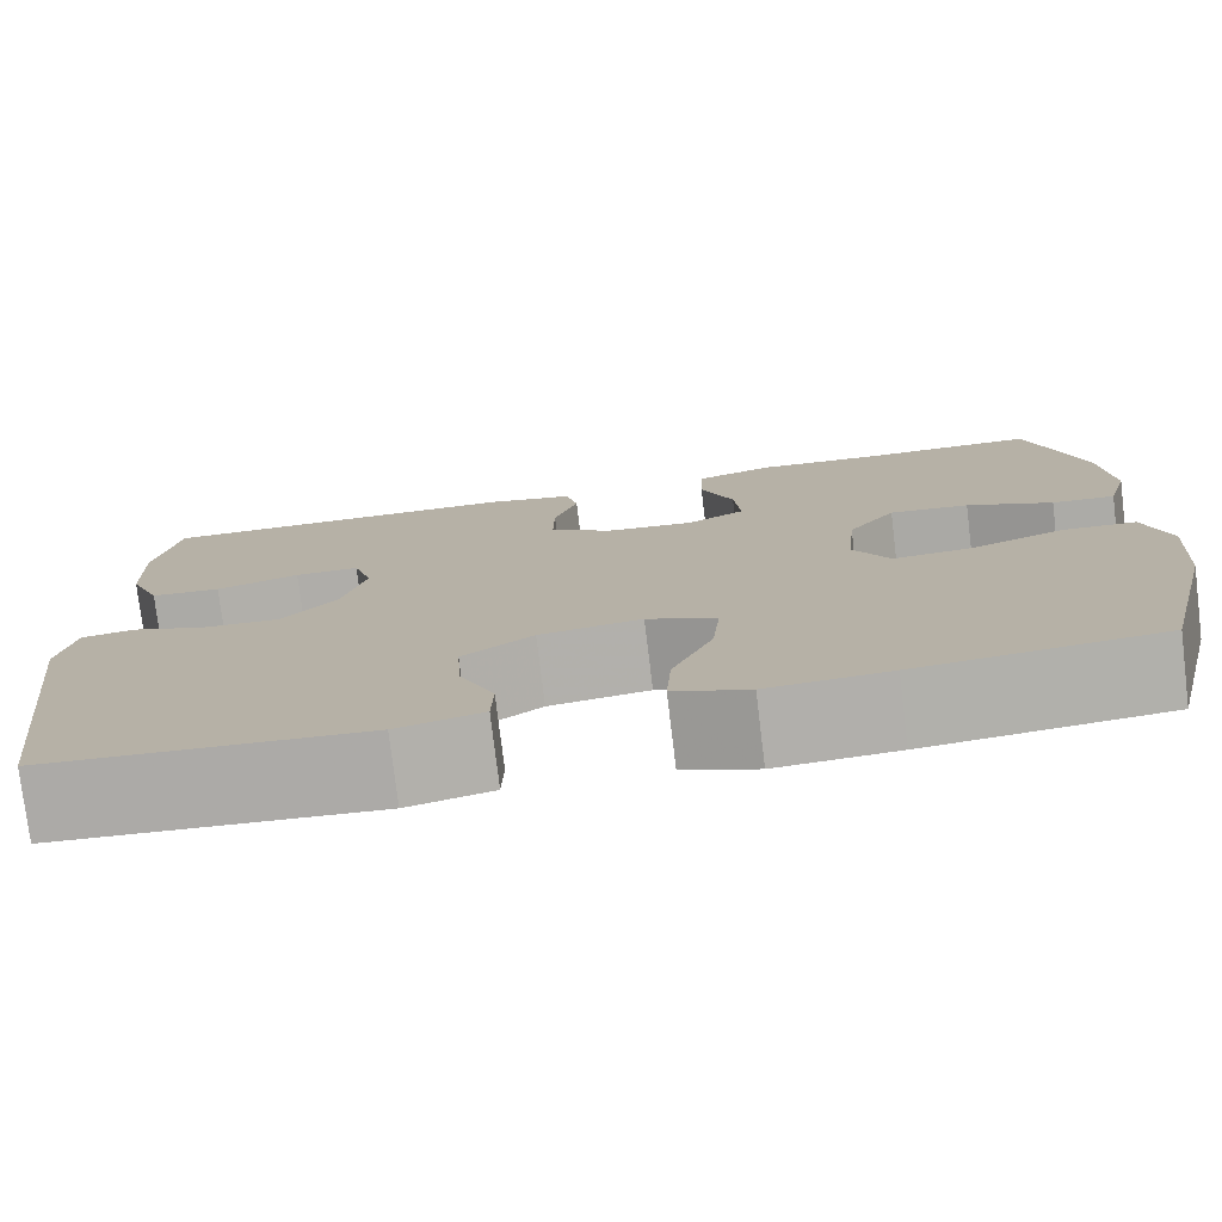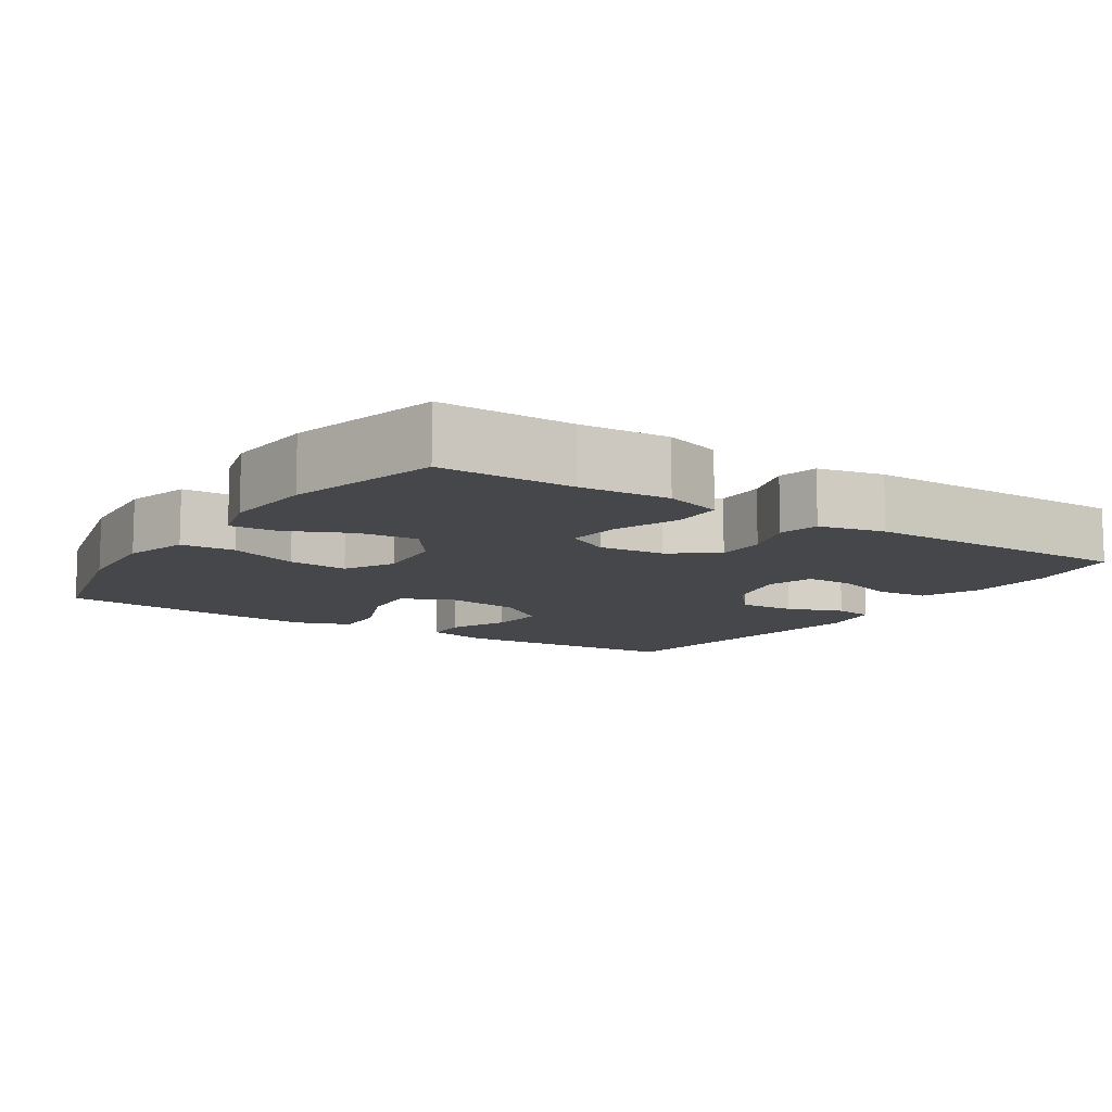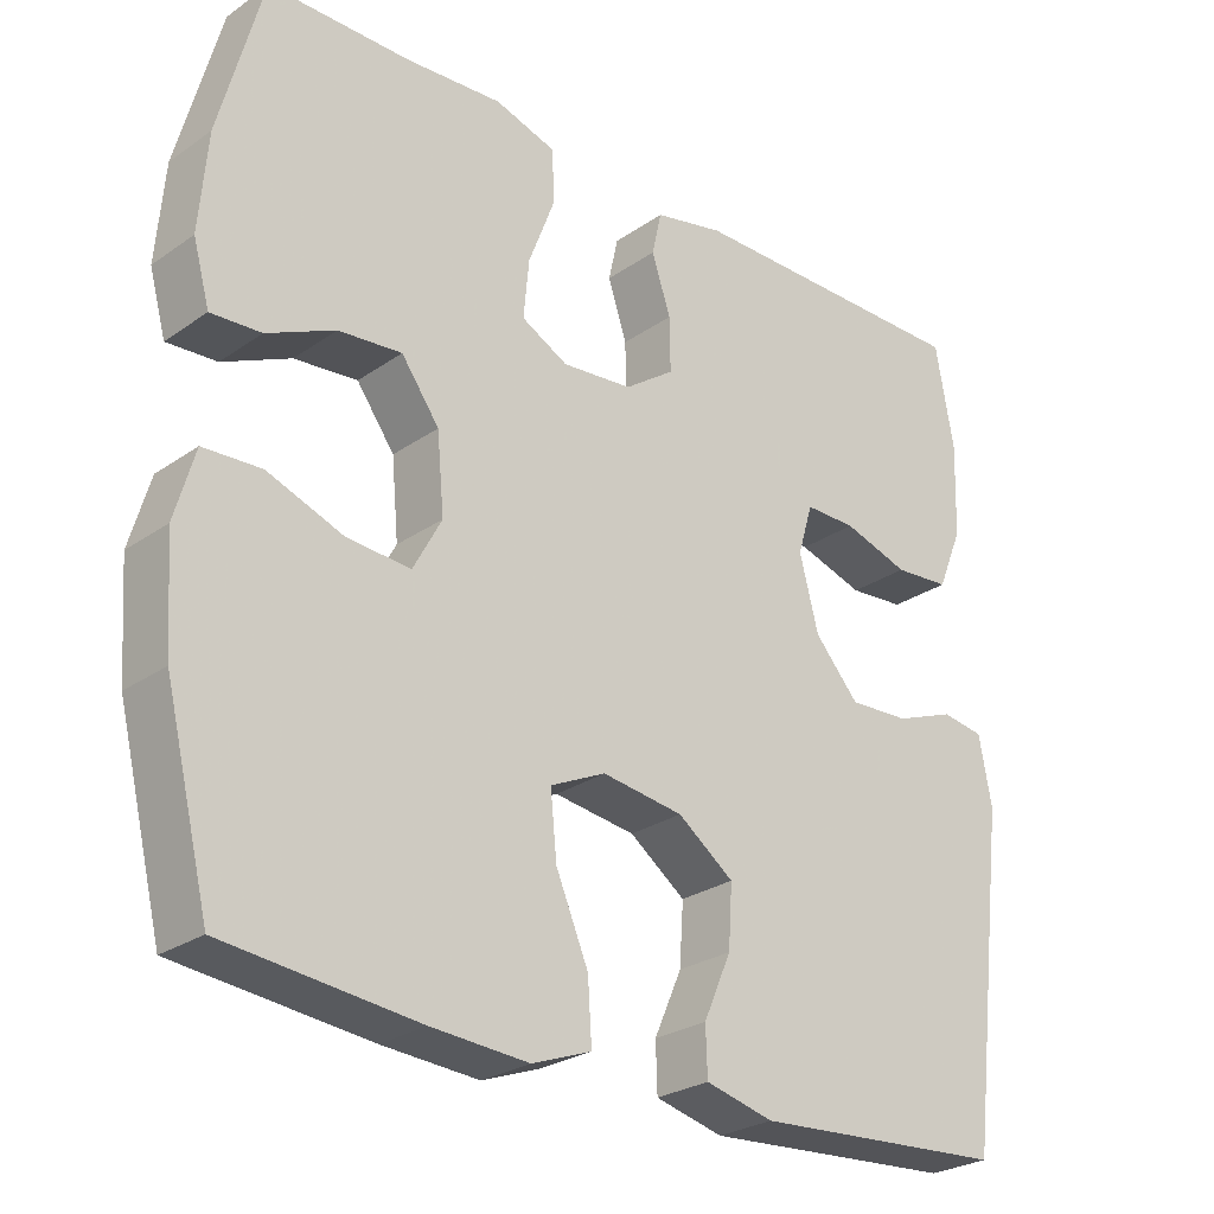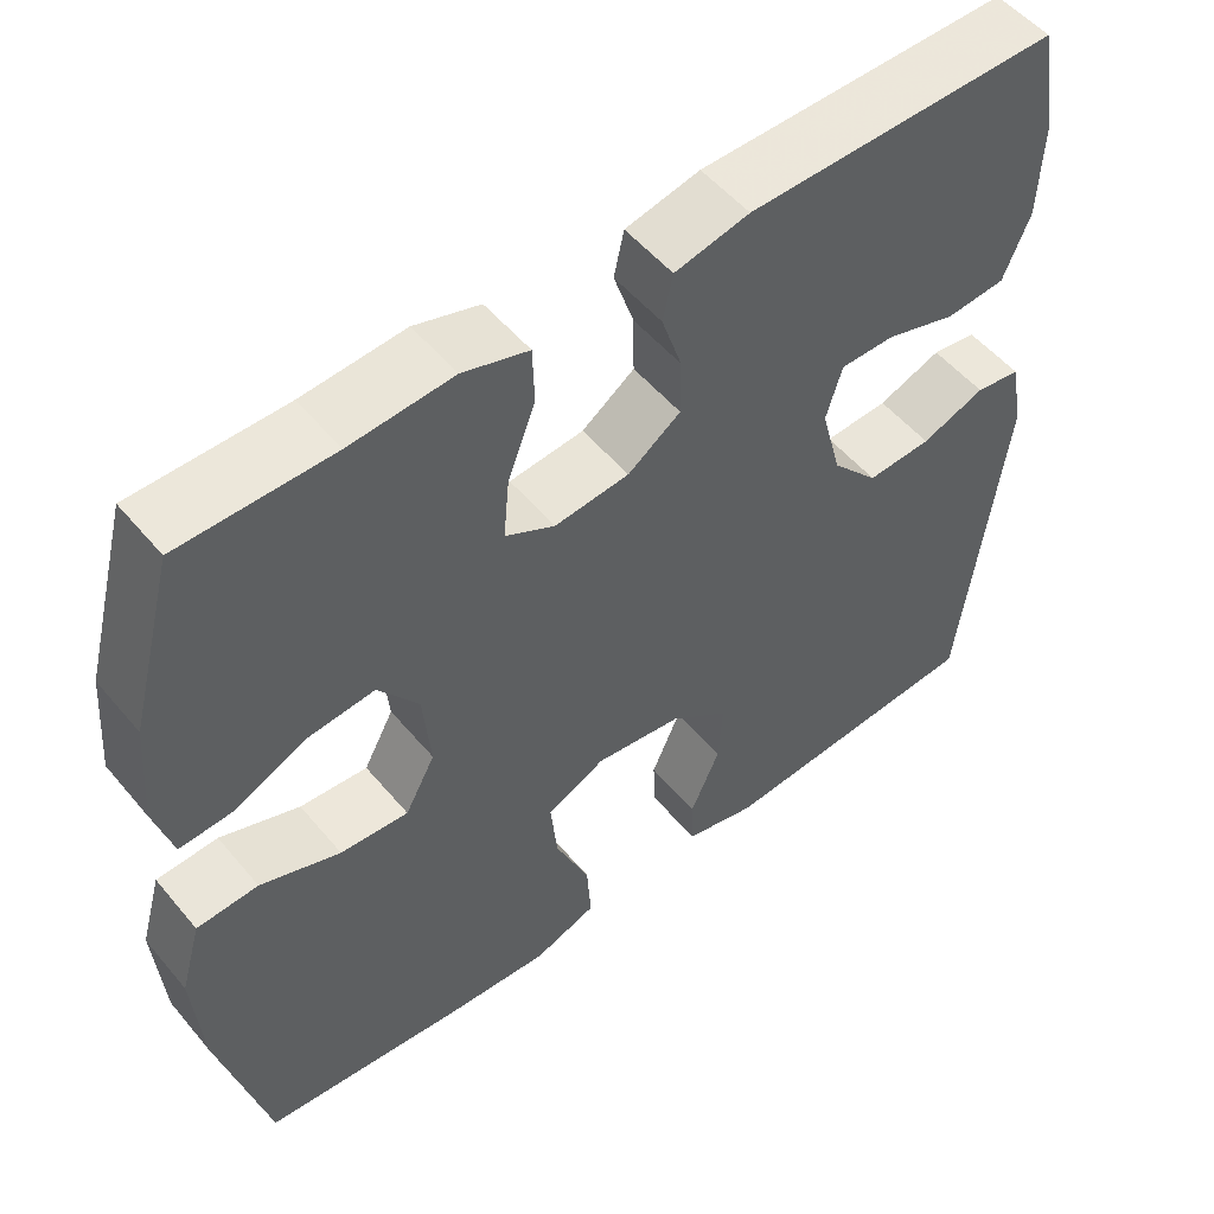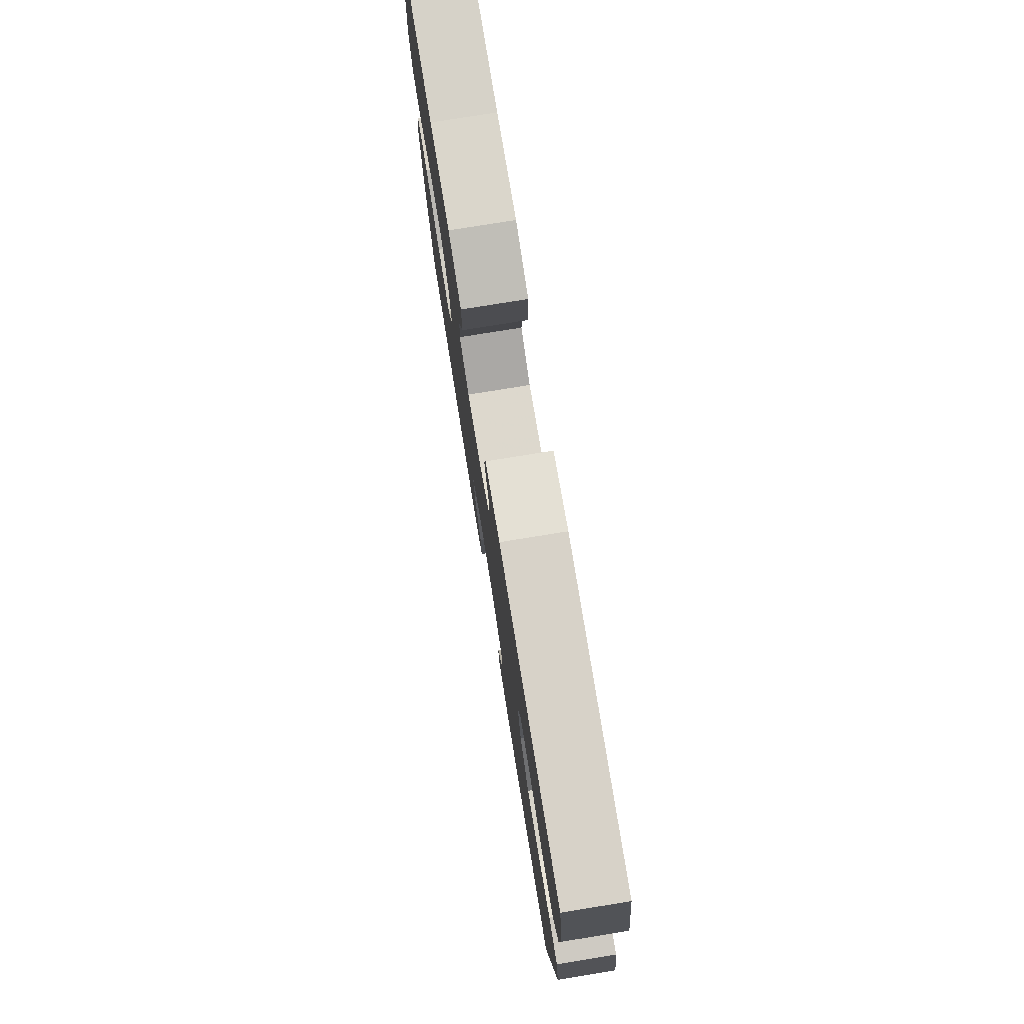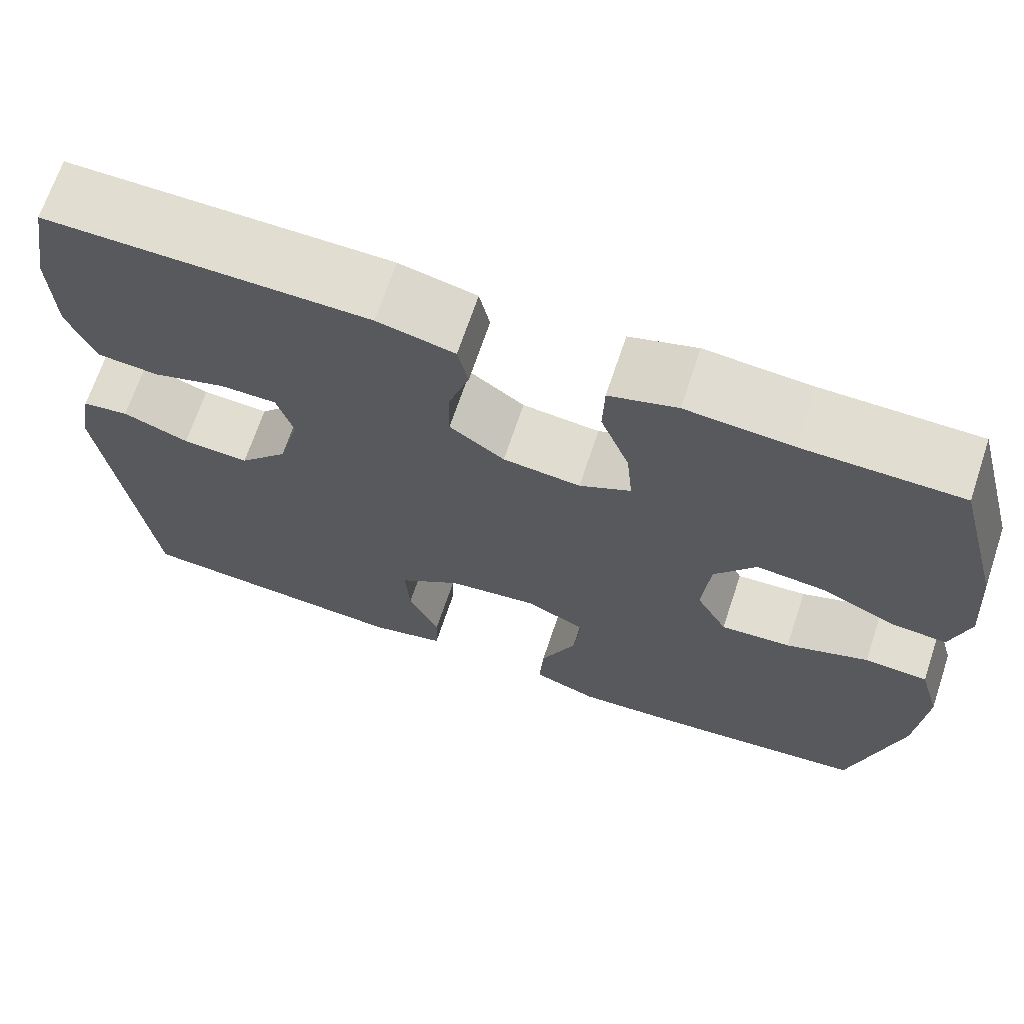
<metadata>
{"format":"obj","ext":"obj","renderer":"f3d","projection":"perspective","resolution":1024,"background":"white","views":[{"elev":-77.3,"azim":-173.1,"up":"+Z"},{"elev":-10.5,"azim":-33.4,"up":"+Y"},{"elev":-26.7,"azim":-42.9,"up":"+Z"},{"elev":52.8,"azim":-38.8,"up":"+Z"},{"elev":77.8,"azim":80.8,"up":"+Z"},{"elev":68.5,"azim":-161.5,"up":"+Z"}]}
</metadata>
<code>
v -0.5 0.07 0.5
v -0.32 0.07 0.501
v -0.198 0.07 0.51
v -0.12 0.07 0.486
v -0.118 0.07 0.418
v -0.151 0.07 0.331
v -0.158 0.07 0.257
v -0.099 0.07 0.226
v -0.01 0.07 0.235
v 0.053 0.07 0.28
v 0.052 0.07 0.349
v 0.028 0.07 0.422
v 0.04 0.07 0.477
v 0.129 0.07 0.497
v 0.5 0.07 0.5
v 0.523 0.07 0.37
v 0.519 0.07 0.252
v 0.487 0.07 0.174
v 0.416 0.07 0.168
v 0.332 0.07 0.194
v 0.267 0.07 0.194
v 0.248 0.07 0.13
v 0.272 0.07 0.038
v 0.328 0.07 -0.025
v 0.405 0.07 -0.021
v 0.481 0.07 0.008
v 0.535 0.07 0
v 0.551 0.07 -0.086
v 0.5 0.07 -0.5
v 0.178 0.07 -0.523
v 0.092 0.07 -0.502
v 0.09 0.07 -0.442
v 0.125 0.07 -0.362
v 0.13 0.07 -0.285
v 0.059 0.07 -0.233
v -0.044 0.07 -0.219
v -0.114 0.07 -0.252
v -0.106 0.07 -0.332
v -0.065 0.07 -0.429
v -0.06 0.07 -0.505
v -0.135 0.07 -0.533
v -0.257 0.07 -0.525
v -0.5 0.07 -0.5
v -0.557 0.07 -0.269
v -0.567 0.07 -0.133
v -0.542 0.07 -0.045
v -0.469 0.07 -0.041
v -0.374 0.07 -0.076
v -0.293 0.07 -0.082
v -0.257 0.07 -0.015
v -0.266 0.07 0.083
v -0.314 0.07 0.149
v -0.394 0.07 0.141
v -0.48 0.07 0.101
v -0.543 0.07 0.097
v -0.564 0.07 0.173
v -0.554 0.07 0.296
v -0.5 0 0.5
v -0.32 0 0.501
v -0.198 0 0.51
v -0.12 0 0.486
v -0.118 0 0.418
v -0.151 0 0.331
v -0.158 0 0.257
v -0.099 0 0.226
v -0.01 0 0.235
v 0.053 0 0.28
v 0.052 0 0.349
v 0.028 0 0.422
v 0.04 0 0.477
v 0.129 0 0.497
v 0.5 0 0.5
v 0.523 0 0.37
v 0.519 0 0.252
v 0.487 0 0.174
v 0.416 0 0.168
v 0.332 0 0.194
v 0.267 0 0.194
v 0.248 0 0.13
v 0.272 0 0.038
v 0.328 0 -0.025
v 0.405 0 -0.021
v 0.481 0 0.008
v 0.535 0 0
v 0.551 0 -0.086
v 0.5 0 -0.5
v 0.178 0 -0.523
v 0.092 0 -0.502
v 0.09 0 -0.442
v 0.125 0 -0.362
v 0.13 0 -0.285
v 0.059 0 -0.233
v -0.044 0 -0.219
v -0.114 0 -0.252
v -0.106 0 -0.332
v -0.065 0 -0.429
v -0.06 0 -0.505
v -0.135 0 -0.533
v -0.257 0 -0.525
v -0.5 0 -0.5
v -0.557 0 -0.269
v -0.567 0 -0.133
v -0.542 0 -0.045
v -0.469 0 -0.041
v -0.374 0 -0.076
v -0.293 0 -0.082
v -0.257 0 -0.015
v -0.266 0 0.083
v -0.314 0 0.149
v -0.394 0 0.141
v -0.48 0 0.101
v -0.543 0 0.097
v -0.564 0 0.173
v -0.554 0 0.296
f 57 1 2
f 56 57 2
f 55 56 2
f 54 55 2
f 53 54 2
f 4 5 6
f 3 4 6
f 2 3 6
f 53 2 6
f 52 53 6
f 51 52 6 7
f 50 51 7 8
f 49 50 8 9
f 46 47 48
f 45 46 48
f 44 45 48
f 43 44 48
f 42 43 48
f 41 42 48
f 40 41 48
f 39 40 48
f 38 39 48
f 37 38 48 49
f 49 9 10
f 37 49 10
f 36 37 10
f 31 32 33
f 30 31 33
f 29 30 33
f 28 29 33
f 27 28 33
f 26 27 33
f 25 26 33
f 24 25 33 34
f 23 24 34 35
f 18 19 20
f 17 18 20
f 16 17 20
f 15 16 20
f 14 15 20
f 13 14 20
f 12 13 20
f 11 12 20
f 10 11 20 21
f 35 36 10
f 23 35 10
f 22 23 10
f 10 21 22
f 59 58 114
f 59 114 113
f 59 113 112
f 59 112 111
f 59 111 110
f 63 62 61
f 63 61 60
f 63 60 59
f 63 59 110
f 63 110 109
f 64 63 109 108
f 65 64 108 107
f 66 65 107 106
f 105 104 103
f 105 103 102
f 105 102 101
f 105 101 100
f 105 100 99
f 105 99 98
f 105 98 97
f 105 97 96
f 105 96 95
f 106 105 95 94
f 67 66 106
f 67 106 94
f 67 94 93
f 90 89 88
f 90 88 87
f 90 87 86
f 90 86 85
f 90 85 84
f 90 84 83
f 90 83 82
f 91 90 82 81
f 92 91 81 80
f 77 76 75
f 77 75 74
f 77 74 73
f 77 73 72
f 77 72 71
f 77 71 70
f 77 70 69
f 77 69 68
f 78 77 68 67
f 67 93 92
f 67 92 80
f 67 80 79
f 79 78 67
f 1 58 59 2
f 2 59 60 3
f 3 60 61 4
f 4 61 62 5
f 5 62 63 6
f 6 63 64 7
f 7 64 65 8
f 8 65 66 9
f 9 66 67 10
f 10 67 68 11
f 11 68 69 12
f 12 69 70 13
f 13 70 71 14
f 14 71 72 15
f 15 72 73 16
f 16 73 74 17
f 17 74 75 18
f 18 75 76 19
f 19 76 77 20
f 20 77 78 21
f 21 78 79 22
f 22 79 80 23
f 23 80 81 24
f 24 81 82 25
f 25 82 83 26
f 26 83 84 27
f 27 84 85 28
f 28 85 86 29
f 29 86 87 30
f 30 87 88 31
f 31 88 89 32
f 32 89 90 33
f 33 90 91 34
f 34 91 92 35
f 35 92 93 36
f 36 93 94 37
f 37 94 95 38
f 38 95 96 39
f 39 96 97 40
f 40 97 98 41
f 41 98 99 42
f 42 99 100 43
f 43 100 101 44
f 44 101 102 45
f 45 102 103 46
f 46 103 104 47
f 47 104 105 48
f 48 105 106 49
f 49 106 107 50
f 50 107 108 51
f 51 108 109 52
f 52 109 110 53
f 53 110 111 54
f 54 111 112 55
f 55 112 113 56
f 56 113 114 57
f 57 114 58 1

</code>
